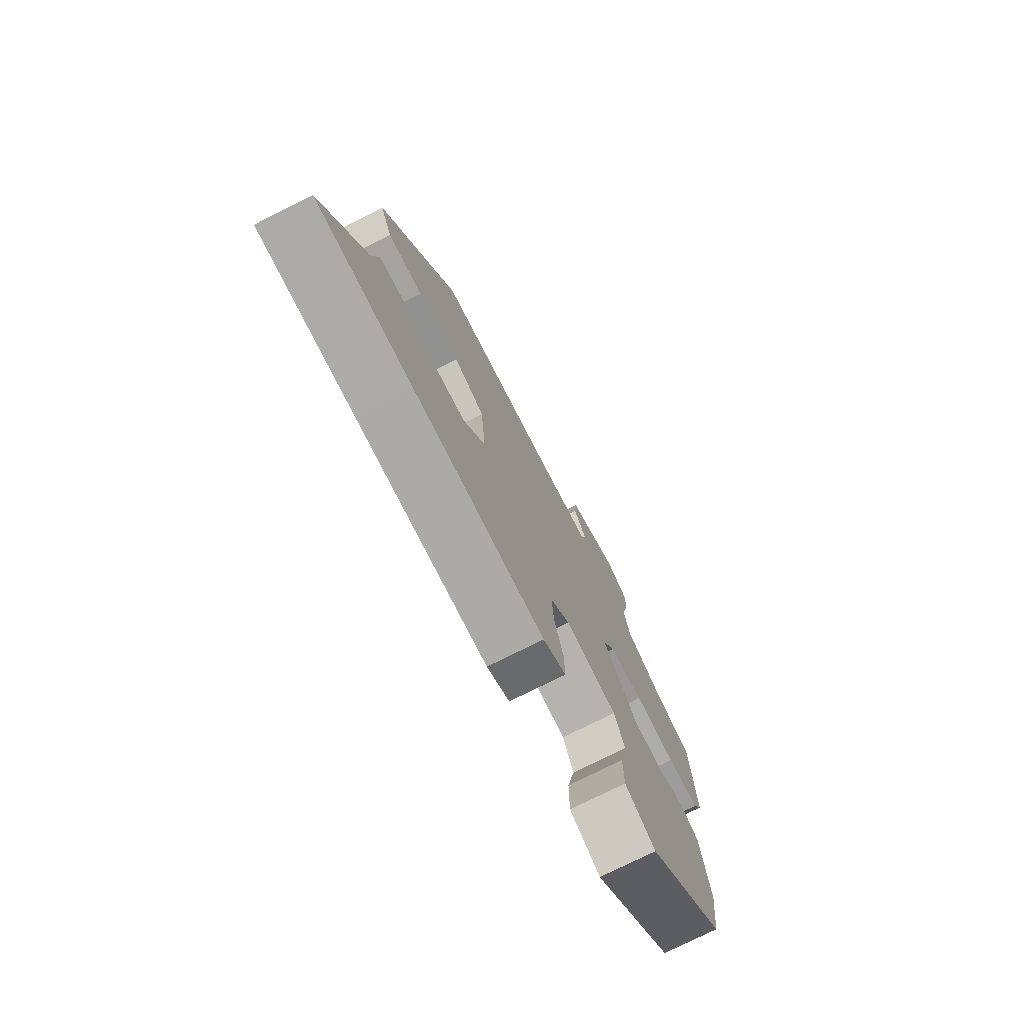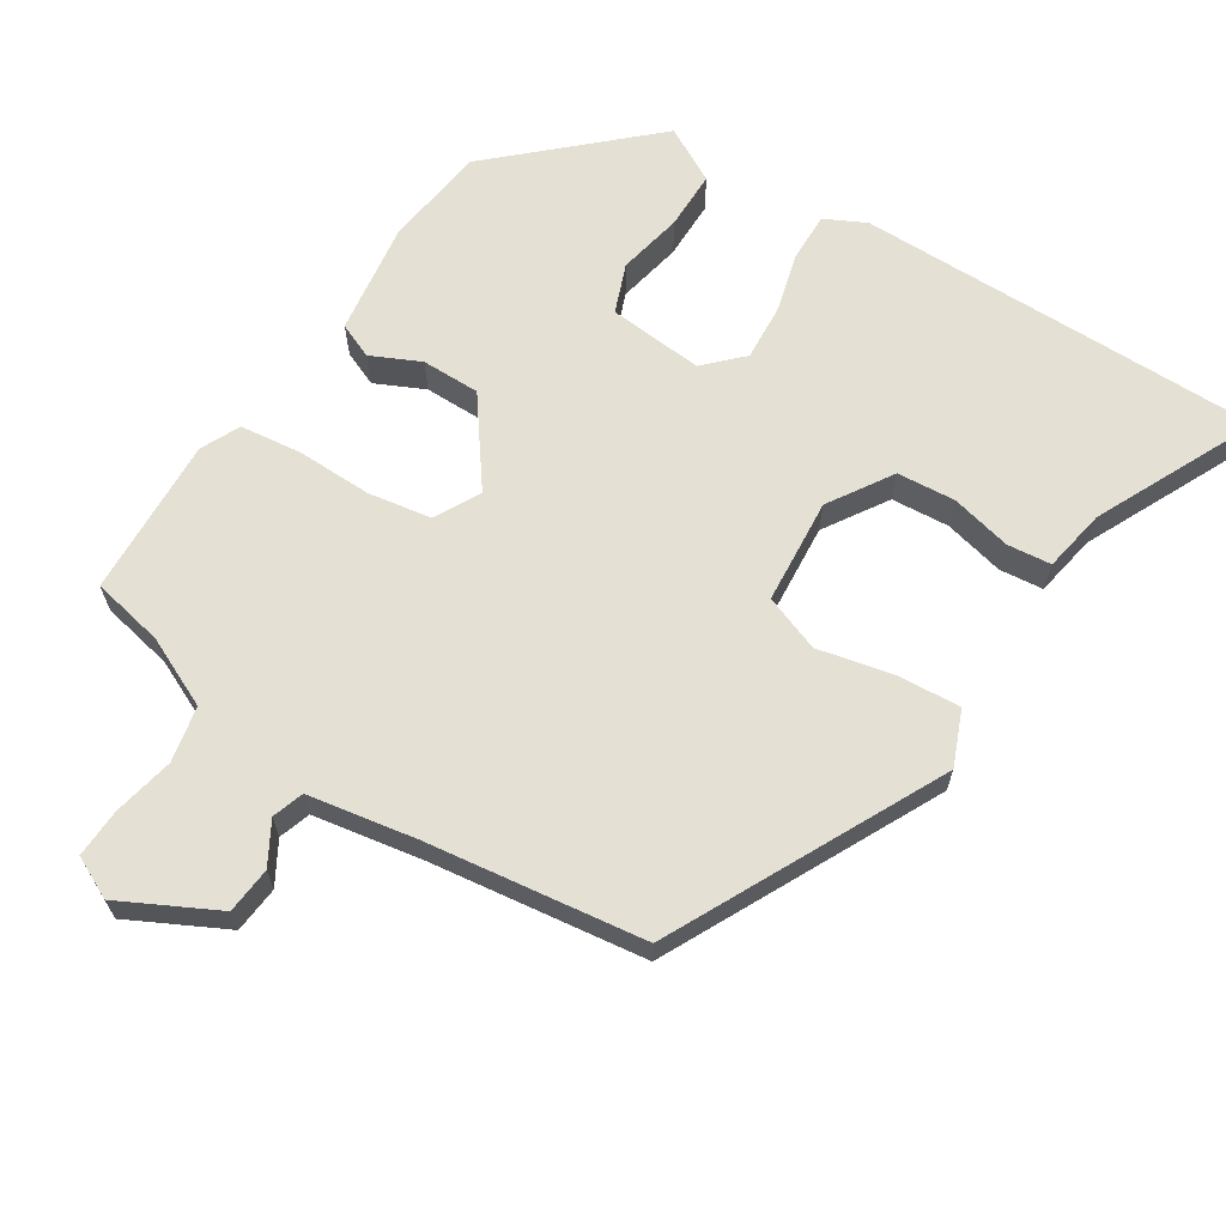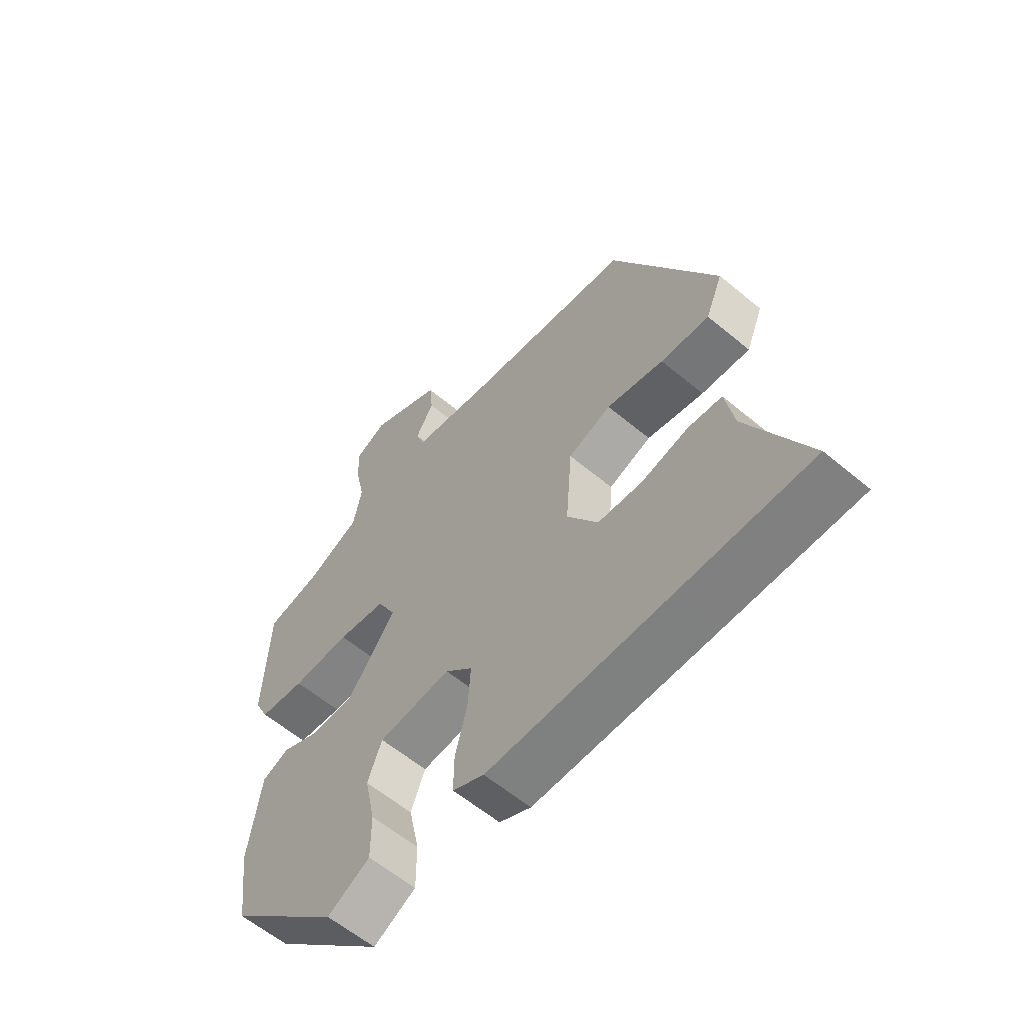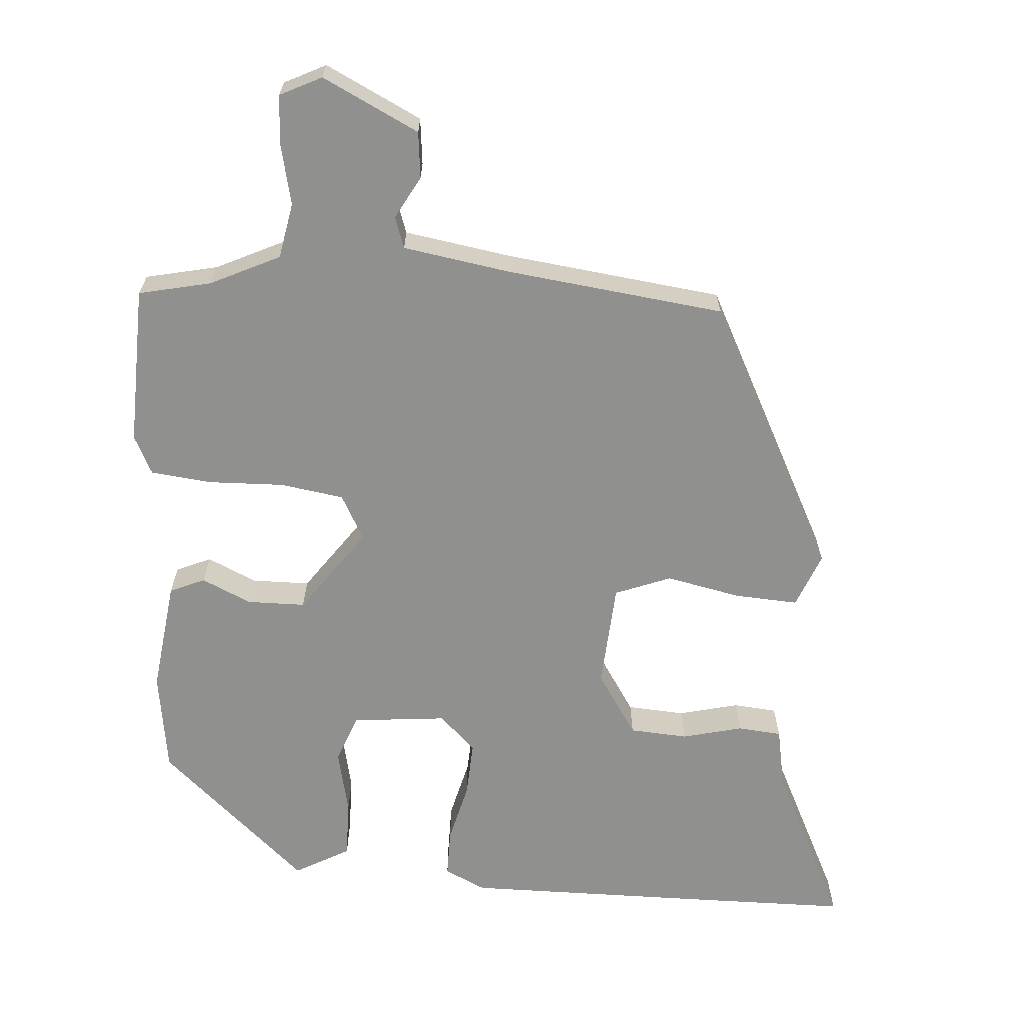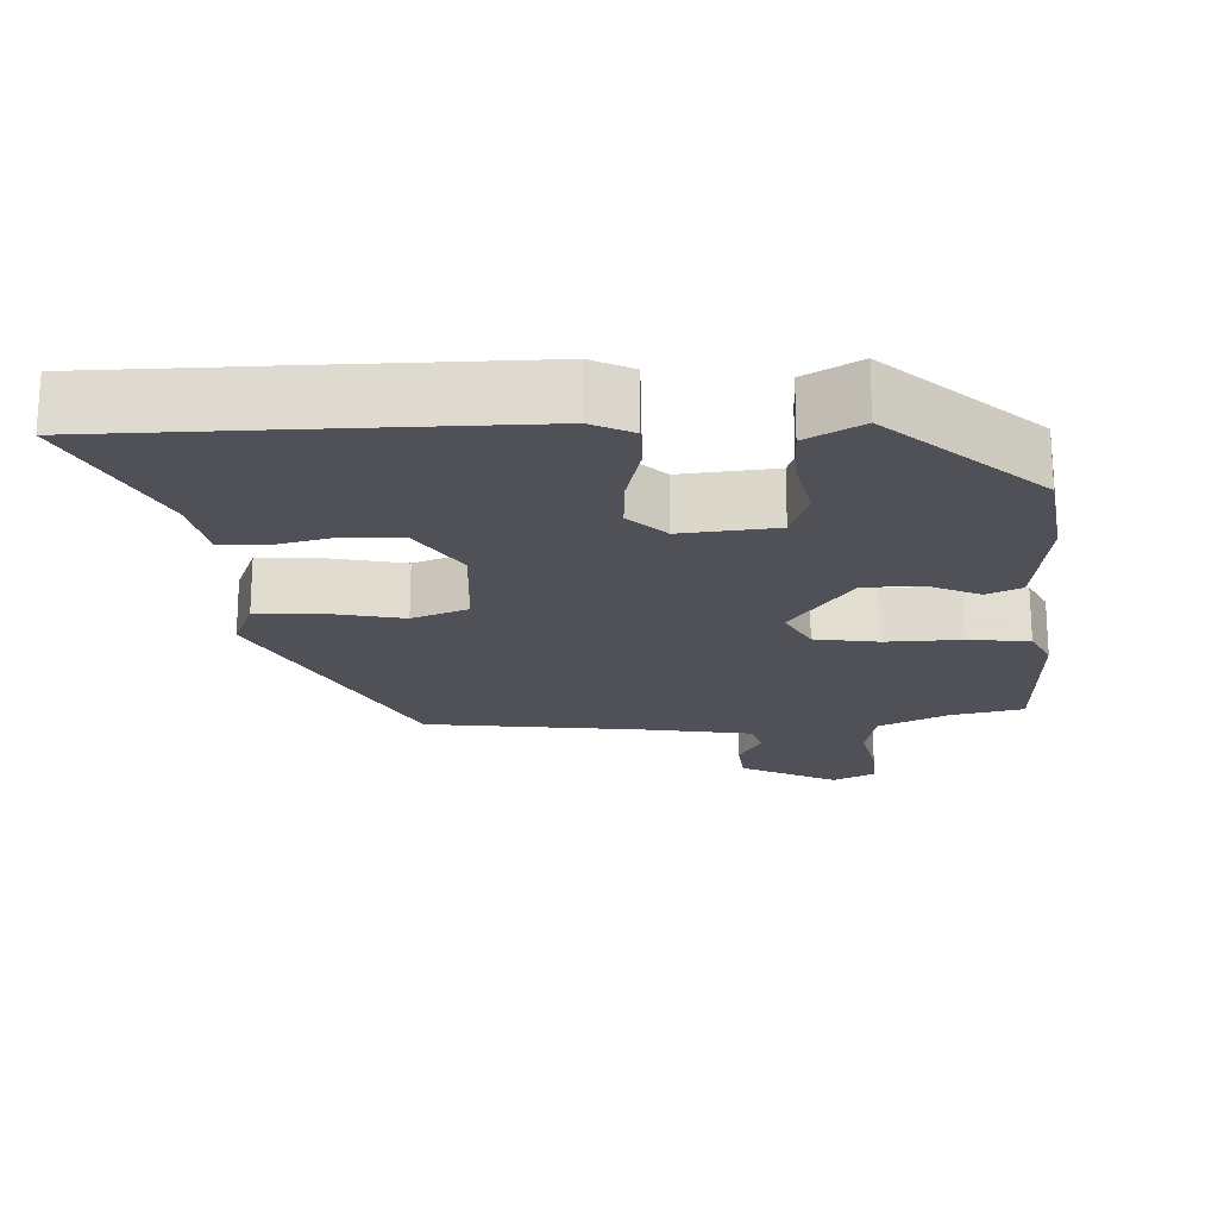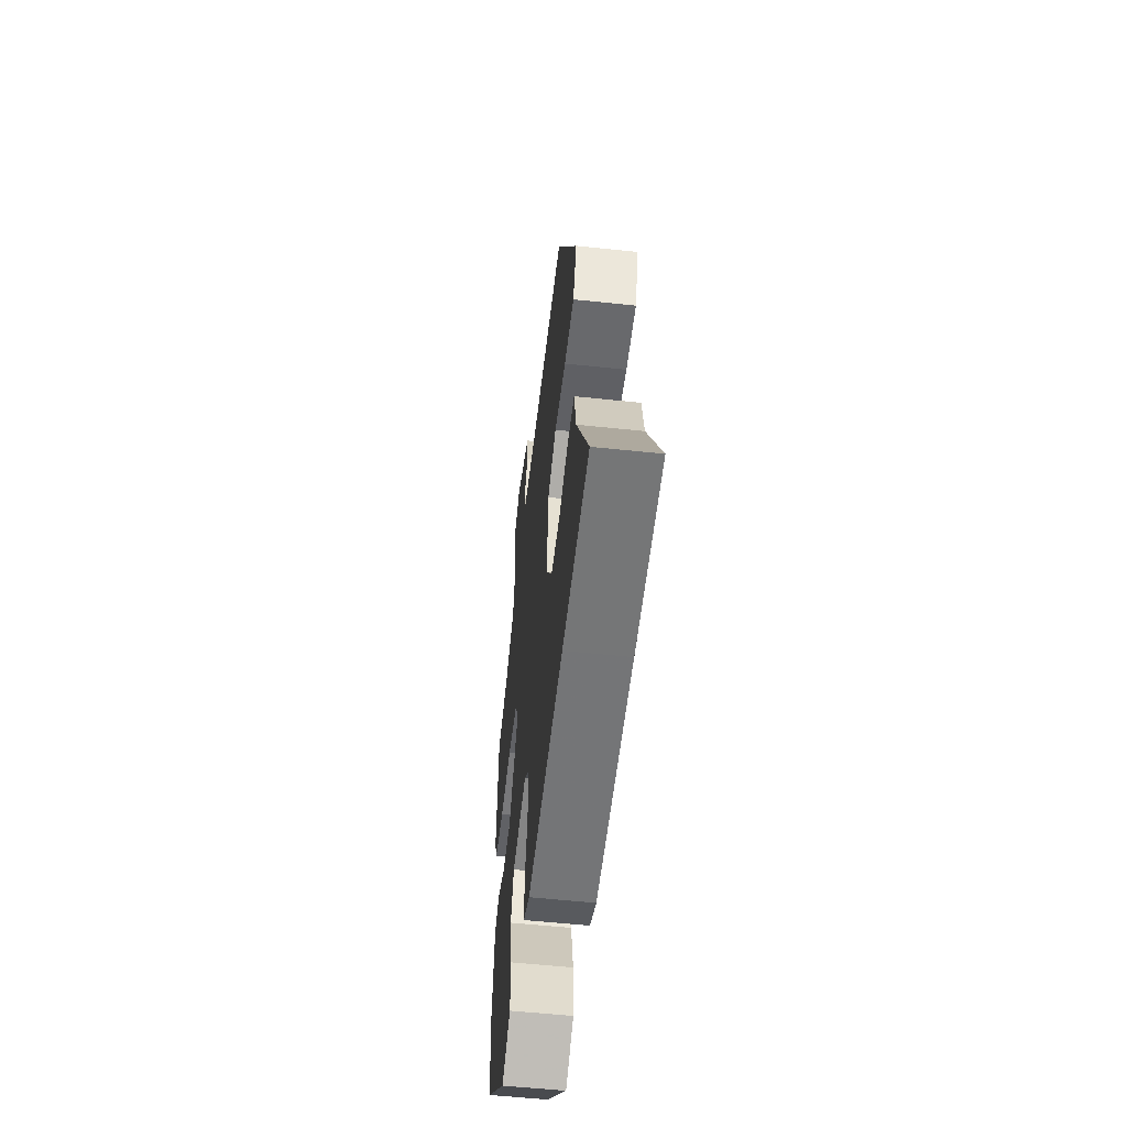
<metadata>
{"format":"obj","ext":"obj","renderer":"f3d","projection":"perspective","resolution":1024,"background":"white","views":[{"elev":-76.2,"azim":116.6,"up":"+Z"},{"elev":65.6,"azim":32.4,"up":"+Y"},{"elev":-60.1,"azim":49.5,"up":"+Z"},{"elev":-65.6,"azim":-3.5,"up":"+Y"},{"elev":-20.3,"azim":-176.9,"up":"+Y"},{"elev":-56.7,"azim":83.7,"up":"+Z"}]}
</metadata>
<code>
v 0.571 0.07 -0.5
v 0.341 0.07 -0.5
v 0.027 0.07 -0.499
v -0.028 0.07 -0.472
v -0.027 0.07 -0.407
v -0.006 0.07 -0.327
v -0.001 0.07 -0.252
v -0.049 0.07 -0.204
v -0.176 0.07 -0.215
v -0.201 0.07 -0.28
v -0.183 0.07 -0.367
v -0.183 0.07 -0.445
v -0.257 0.07 -0.485
v -0.453 0.07 -0.304
v -0.471 0.07 -0.168
v -0.45 0.07 -0.017
v -0.403 0.07 0.003
v -0.337 0.07 -0.028
v -0.259 0.07 -0.028
v -0.176 0.07 0.085
v -0.208 0.07 0.146
v -0.293 0.07 0.16
v -0.395 0.07 0.158
v -0.476 0.07 0.168
v -0.501 0.07 0.22
v -0.492 0.07 0.433
v -0.395 0.07 0.453
v -0.302 0.07 0.496
v -0.287 0.07 0.57
v -0.304 0.07 0.651
v -0.307 0.07 0.717
v -0.251 0.07 0.744
v -0.123 0.07 0.679
v -0.117 0.07 0.617
v -0.149 0.07 0.561
v -0.135 0.07 0.519
v 0.009 0.07 0.494
v 0.3 0.07 0.455
v 0.482 0.07 0.092
v 0.452 0.07 0.019
v 0.367 0.07 0.025
v 0.267 0.07 0.047
v 0.192 0.07 0.019
v 0.181 0.07 -0.122
v 0.235 0.07 -0.207
v 0.313 0.07 -0.213
v 0.394 0.07 -0.194
v 0.453 0.07 -0.2
v 0.468 0.07 -0.284
v 0.571 0 -0.5
v 0.341 0 -0.5
v 0.027 0 -0.499
v -0.028 0 -0.472
v -0.027 0 -0.407
v -0.006 0 -0.327
v -0.001 0 -0.252
v -0.049 0 -0.204
v -0.176 0 -0.215
v -0.201 0 -0.28
v -0.183 0 -0.367
v -0.183 0 -0.445
v -0.257 0 -0.485
v -0.453 0 -0.304
v -0.471 0 -0.168
v -0.45 0 -0.017
v -0.403 0 0.003
v -0.337 0 -0.028
v -0.259 0 -0.028
v -0.176 0 0.085
v -0.208 0 0.146
v -0.293 0 0.16
v -0.395 0 0.158
v -0.476 0 0.168
v -0.501 0 0.22
v -0.492 0 0.433
v -0.395 0 0.453
v -0.302 0 0.496
v -0.287 0 0.57
v -0.304 0 0.651
v -0.307 0 0.717
v -0.251 0 0.744
v -0.123 0 0.679
v -0.117 0 0.617
v -0.149 0 0.561
v -0.135 0 0.519
v 0.009 0 0.494
v 0.3 0 0.455
v 0.482 0 0.092
v 0.452 0 0.019
v 0.367 0 0.025
v 0.267 0 0.047
v 0.192 0 0.019
v 0.181 0 -0.122
v 0.235 0 -0.207
v 0.313 0 -0.213
v 0.394 0 -0.194
v 0.453 0 -0.2
v 0.468 0 -0.284
f 46 47 48 49
f 4 5 6
f 3 4 6
f 2 3 6
f 1 2 6
f 49 1 6
f 46 49 6
f 45 46 6
f 44 45 6 7
f 43 44 7 8
f 40 41 42
f 39 40 42
f 38 39 42
f 37 38 42
f 36 37 42 43
f 33 34 35
f 32 33 35
f 31 32 35
f 30 31 35
f 29 30 35
f 28 29 35 36
f 27 28 36 43
f 25 26 27
f 24 25 27
f 23 24 27
f 22 23 27
f 21 22 27
f 16 17 18
f 15 16 18
f 14 15 18
f 13 14 18
f 12 13 18
f 11 12 18
f 10 11 18
f 9 10 18 19
f 8 9 19 20
f 21 27 43
f 20 21 43
f 8 20 43
f 98 97 96 95
f 55 54 53
f 55 53 52
f 55 52 51
f 55 51 50
f 55 50 98
f 55 98 95
f 55 95 94
f 56 55 94 93
f 57 56 93 92
f 91 90 89
f 91 89 88
f 91 88 87
f 91 87 86
f 92 91 86 85
f 84 83 82
f 84 82 81
f 84 81 80
f 84 80 79
f 84 79 78
f 85 84 78 77
f 92 85 77 76
f 76 75 74
f 76 74 73
f 76 73 72
f 76 72 71
f 76 71 70
f 67 66 65
f 67 65 64
f 67 64 63
f 67 63 62
f 67 62 61
f 67 61 60
f 67 60 59
f 68 67 59 58
f 69 68 58 57
f 92 76 70
f 92 70 69
f 92 69 57
f 1 50 51 2
f 2 51 52 3
f 3 52 53 4
f 4 53 54 5
f 5 54 55 6
f 6 55 56 7
f 7 56 57 8
f 8 57 58 9
f 9 58 59 10
f 10 59 60 11
f 11 60 61 12
f 12 61 62 13
f 13 62 63 14
f 14 63 64 15
f 15 64 65 16
f 16 65 66 17
f 17 66 67 18
f 18 67 68 19
f 19 68 69 20
f 20 69 70 21
f 21 70 71 22
f 22 71 72 23
f 23 72 73 24
f 24 73 74 25
f 25 74 75 26
f 26 75 76 27
f 27 76 77 28
f 28 77 78 29
f 29 78 79 30
f 30 79 80 31
f 31 80 81 32
f 32 81 82 33
f 33 82 83 34
f 34 83 84 35
f 35 84 85 36
f 36 85 86 37
f 37 86 87 38
f 38 87 88 39
f 39 88 89 40
f 40 89 90 41
f 41 90 91 42
f 42 91 92 43
f 43 92 93 44
f 44 93 94 45
f 45 94 95 46
f 46 95 96 47
f 47 96 97 48
f 48 97 98 49
f 49 98 50 1

</code>
